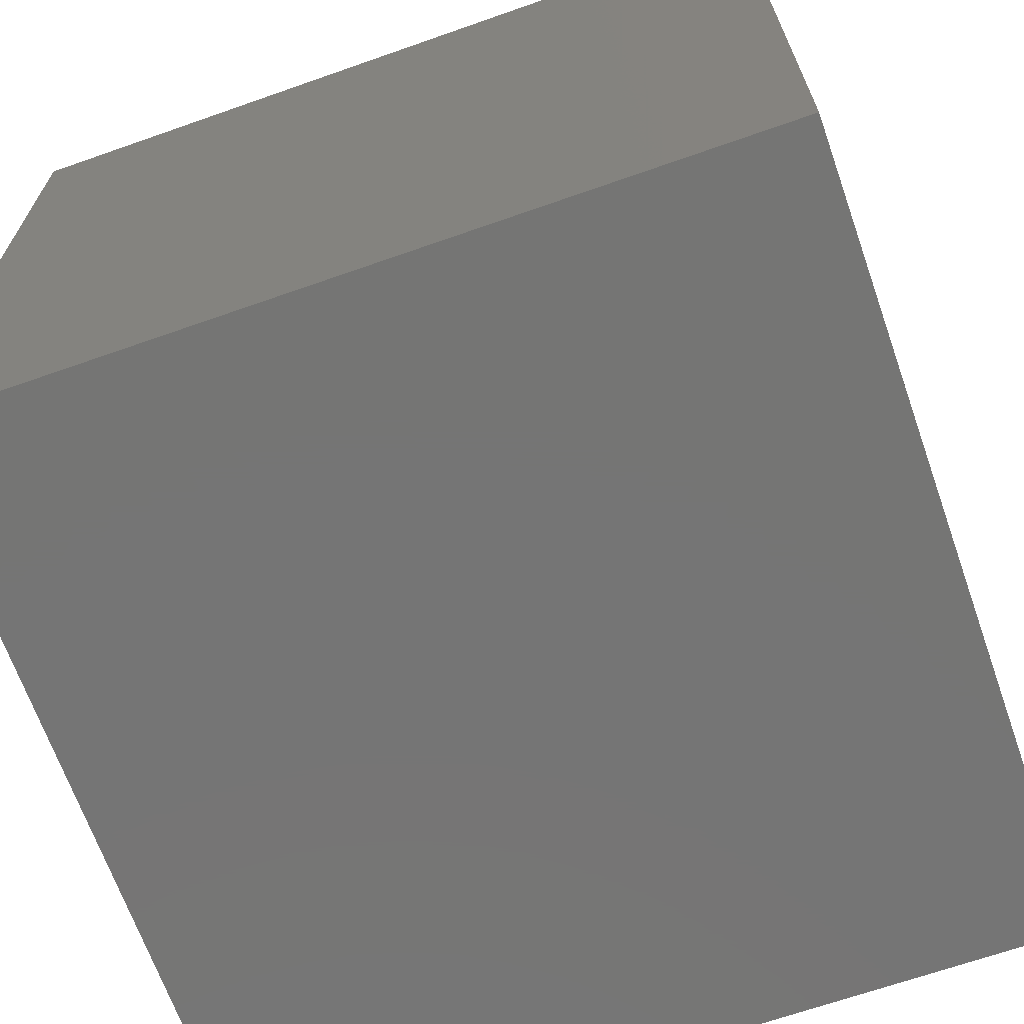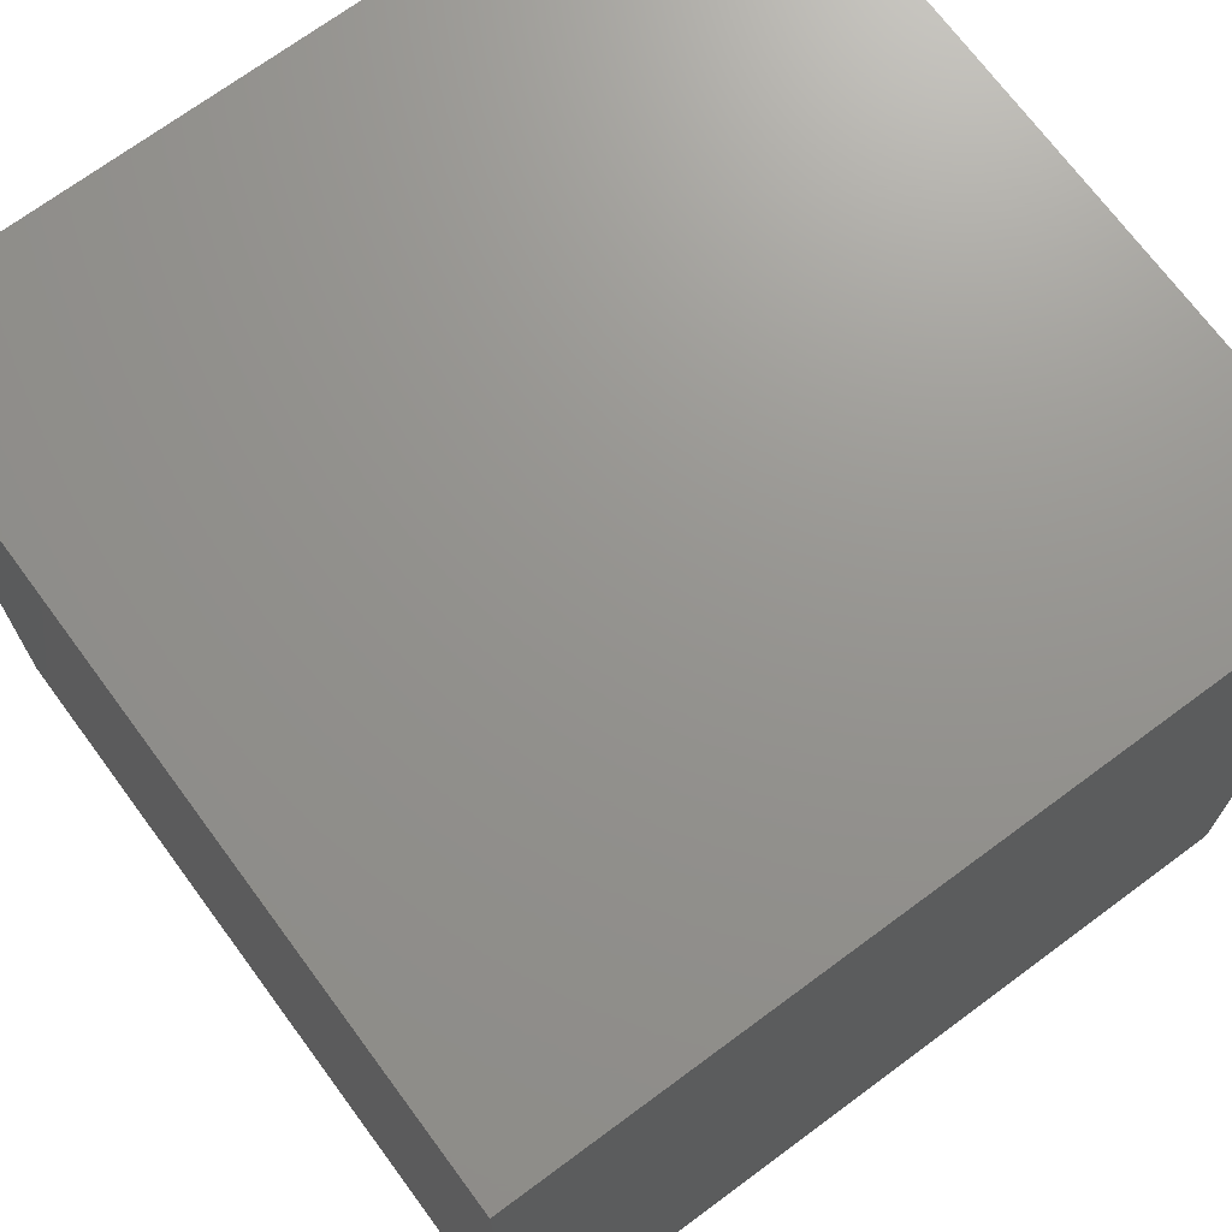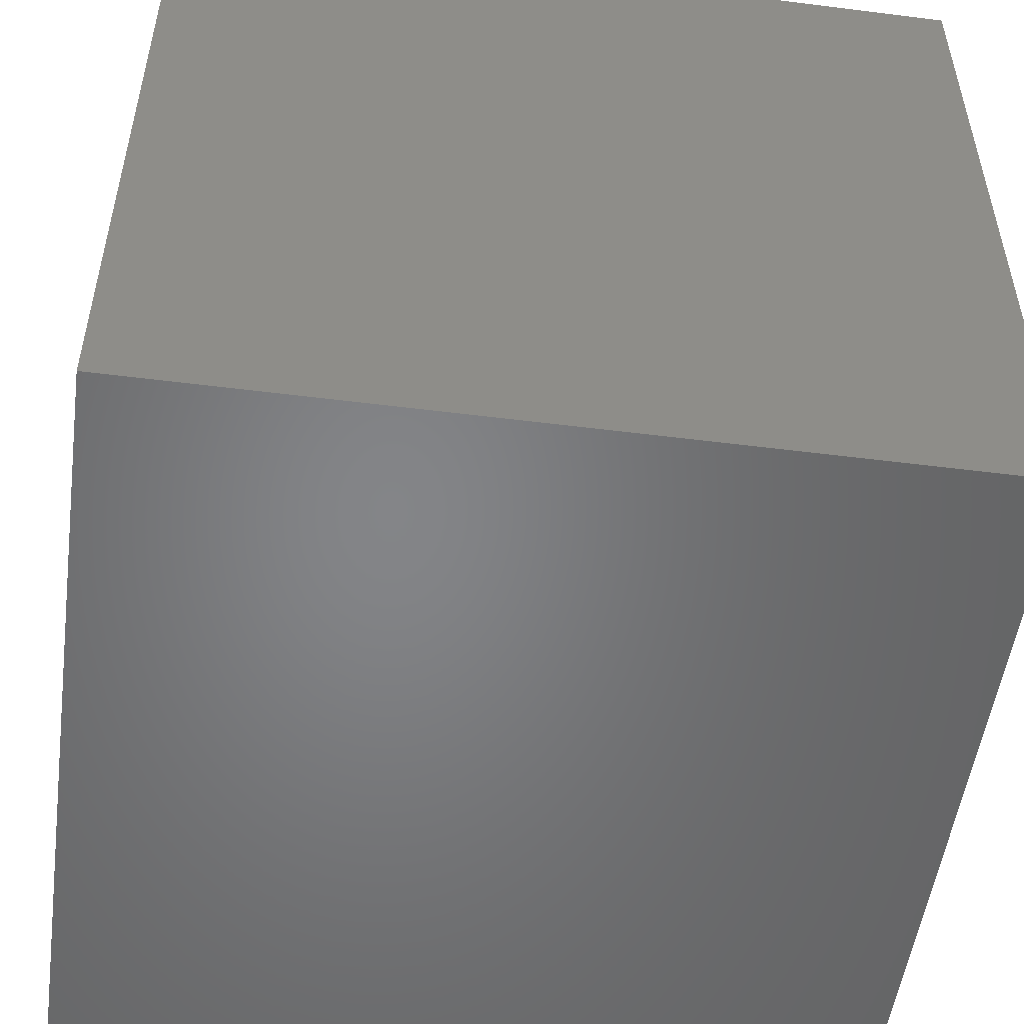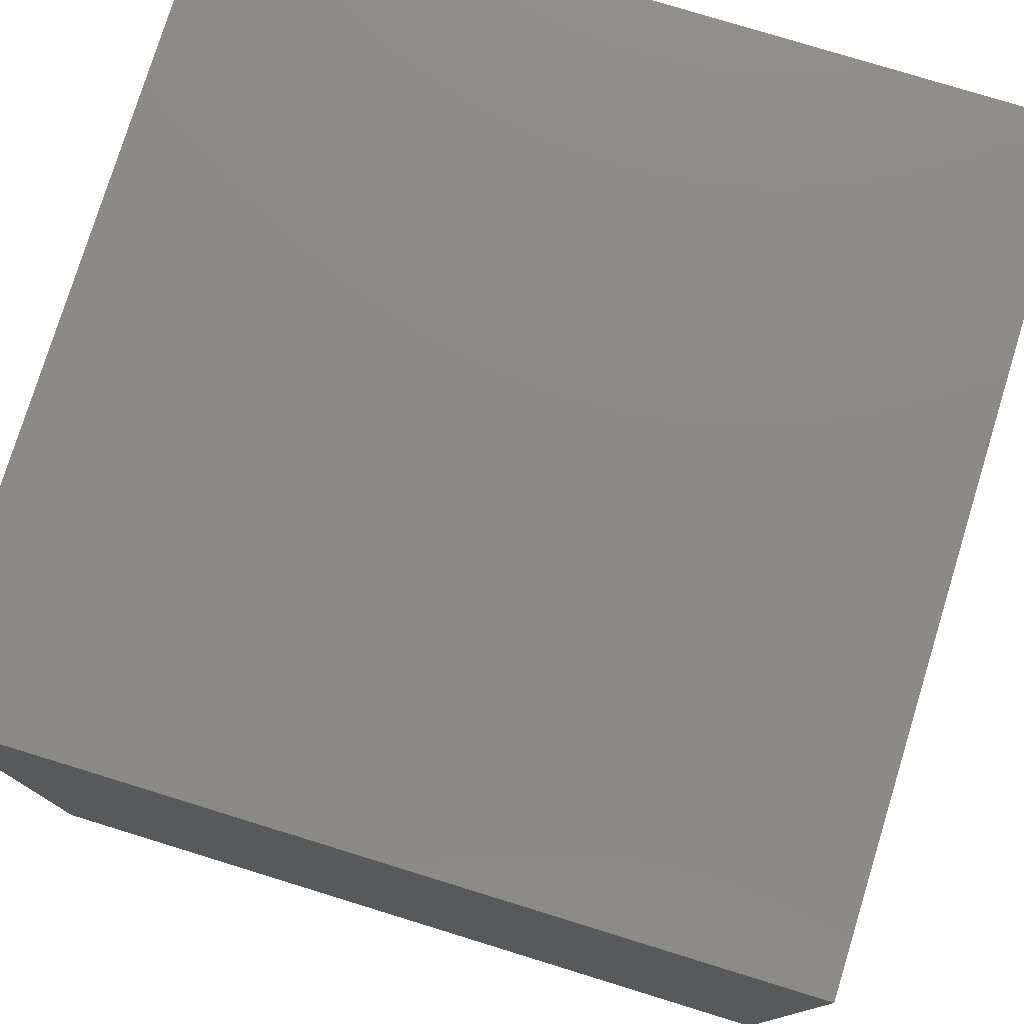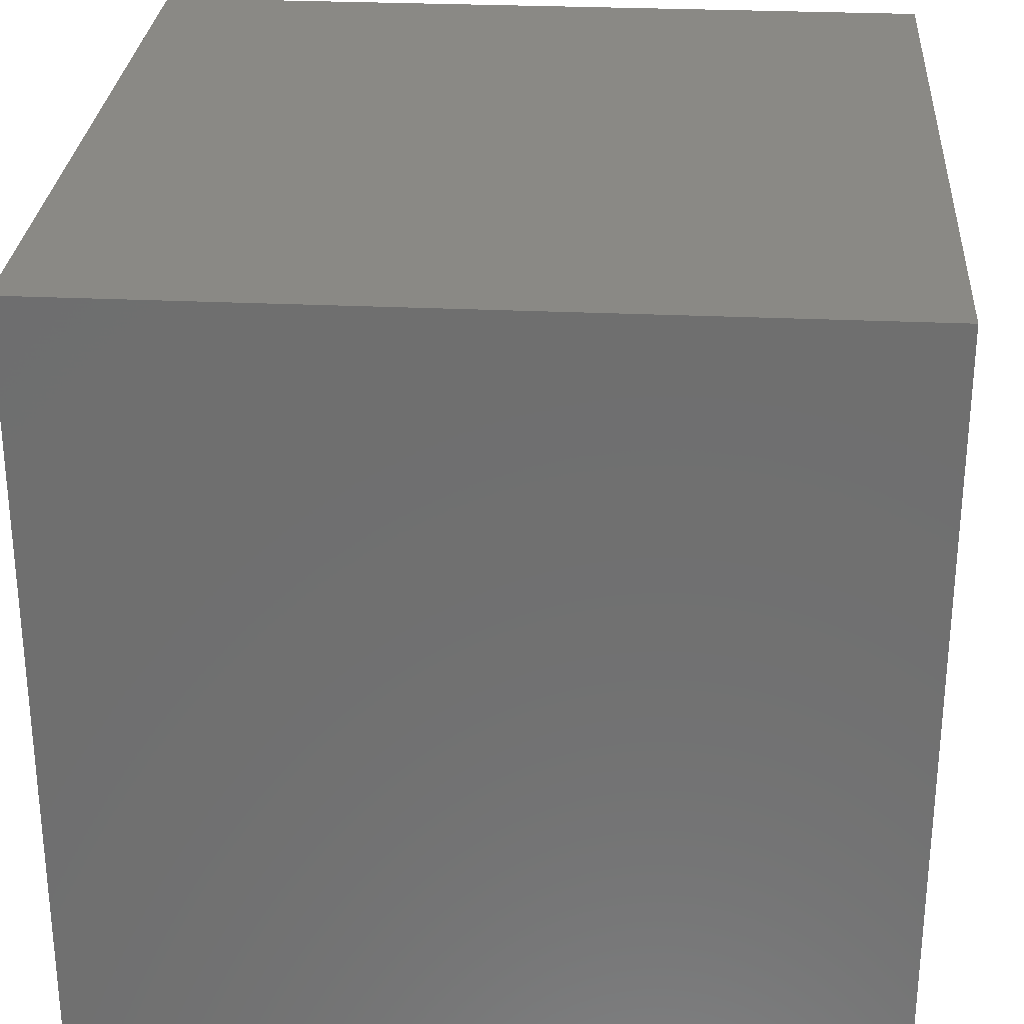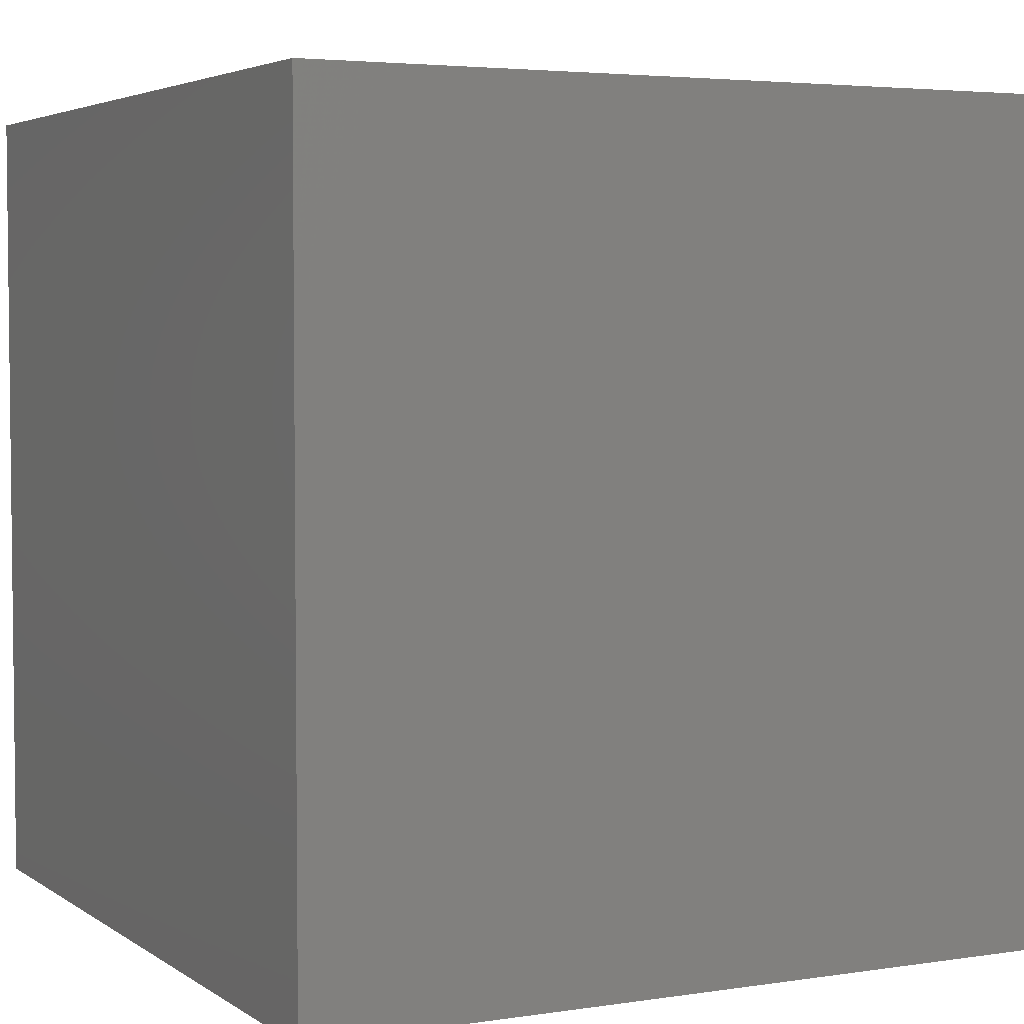
<metadata>
{"format":"stl","ext":"stl","renderer":"f3d","projection":"perspective","resolution":1024,"background":"white","views":[{"elev":-67.5,"azim":-70.6,"up":"+Y"},{"elev":71.1,"azim":-36.5,"up":"+Z"},{"elev":-52.2,"azim":-7.8,"up":"+Y"},{"elev":77.7,"azim":17.1,"up":"+Z"},{"elev":28.3,"azim":4.0,"up":"+Y"},{"elev":4.0,"azim":-27.0,"up":"+Y"}]}
</metadata>
<code>
# stl→obj: 30 verts, 48 faces
v 12.5 -12.5 -12.5
v 12.5 0 -12.5
v 12.5 -12.5 5.204e-15
v 12.5 0 5.204e-15
v 12.5 -12.5 12.5
v 12.5 0 12.5
v 12.5 12.5 -12.5
v 12.5 12.5 5.204e-15
v 12.5 12.5 12.5
v -12.5 -12.5 -12.5
v -12.5 0 -12.5
v -3.469e-15 -12.5 -12.5
v -3.469e-15 0 -12.5
v -12.5 12.5 -12.5
v -3.469e-15 12.5 -12.5
v -12.5 -12.5 12.5
v -12.5 0 12.5
v -12.5 -12.5 5.204e-15
v -12.5 0 5.204e-15
v -12.5 12.5 12.5
v -12.5 12.5 5.204e-15
v 1.735e-15 -12.5 12.5
v 1.735e-15 0 12.5
v 1.735e-15 12.5 12.5
v 0 12.5 12.5
v 0 12.5 5.204e-15
v 0 12.5 -12.5
v 0 -12.5 -12.5
v 0 -12.5 5.204e-15
v 0 -12.5 12.5
f 1 2 3
f 3 2 4
f 3 4 5
f 5 4 6
f 2 7 4
f 4 7 8
f 4 8 6
f 6 8 9
f 10 11 12
f 12 11 13
f 12 13 1
f 1 13 2
f 11 14 13
f 13 14 15
f 13 15 2
f 2 15 7
f 16 17 18
f 18 17 19
f 18 19 10
f 10 19 11
f 17 20 19
f 19 20 21
f 19 21 11
f 11 21 14
f 5 6 22
f 22 6 23
f 22 23 16
f 16 23 17
f 6 9 23
f 23 9 24
f 23 24 17
f 17 24 20
f 9 8 25
f 25 8 26
f 25 26 20
f 20 26 21
f 8 7 26
f 26 7 27
f 26 27 21
f 21 27 14
f 10 28 18
f 18 28 29
f 18 29 16
f 16 29 30
f 28 1 29
f 29 1 3
f 29 3 30
f 30 3 5

</code>
